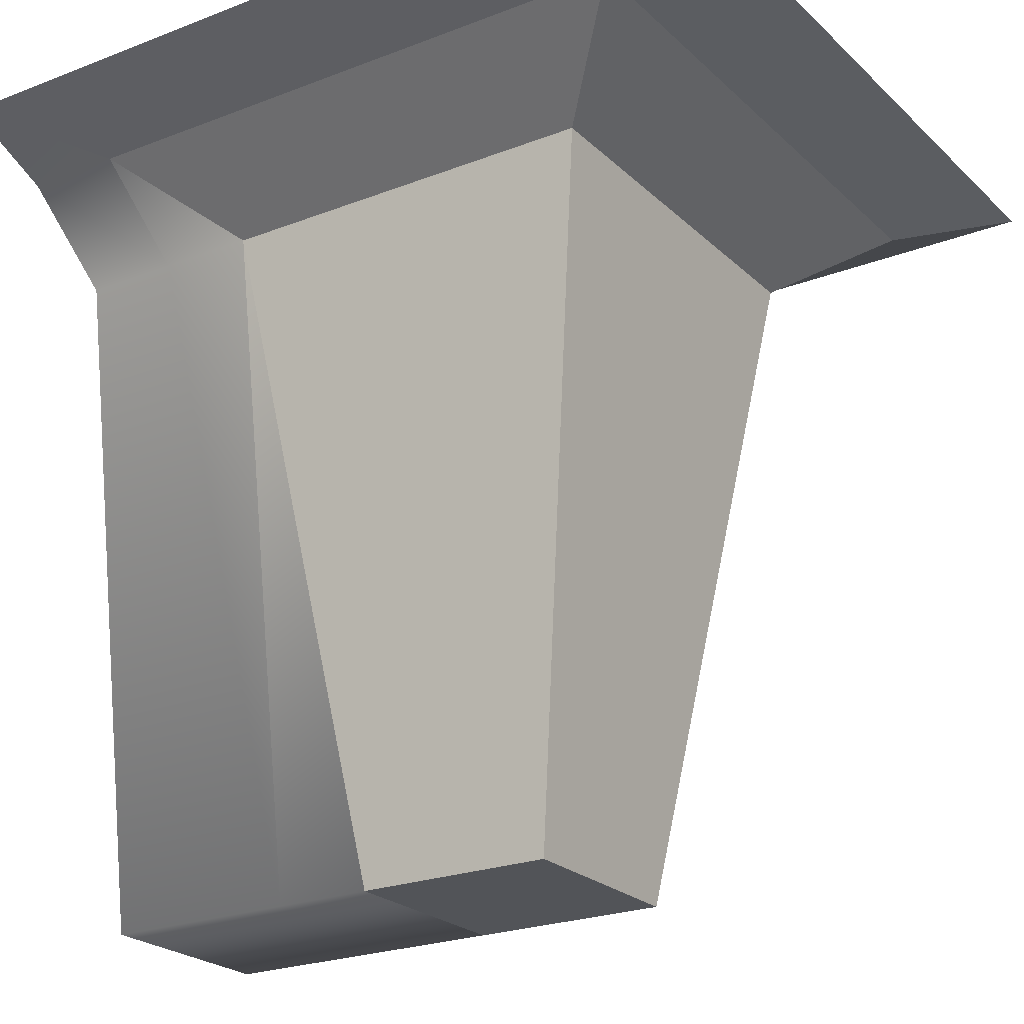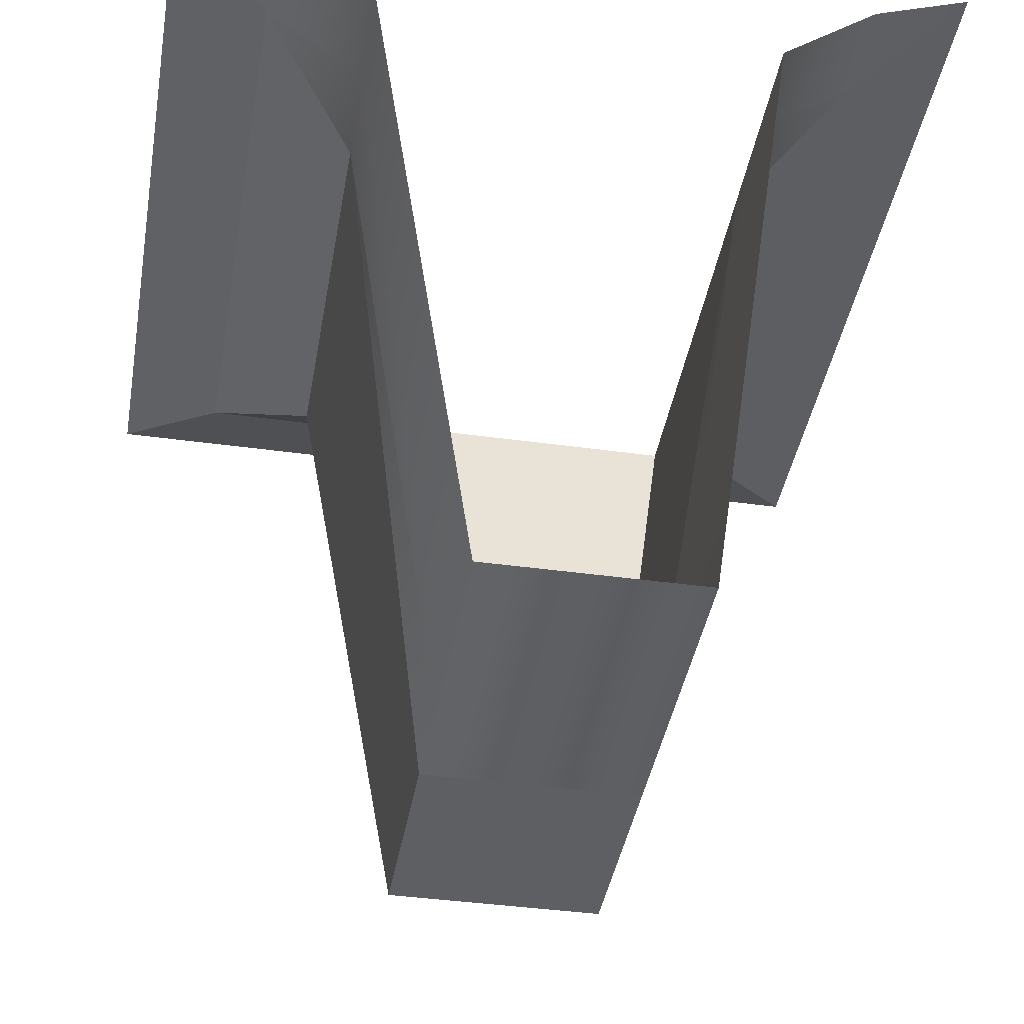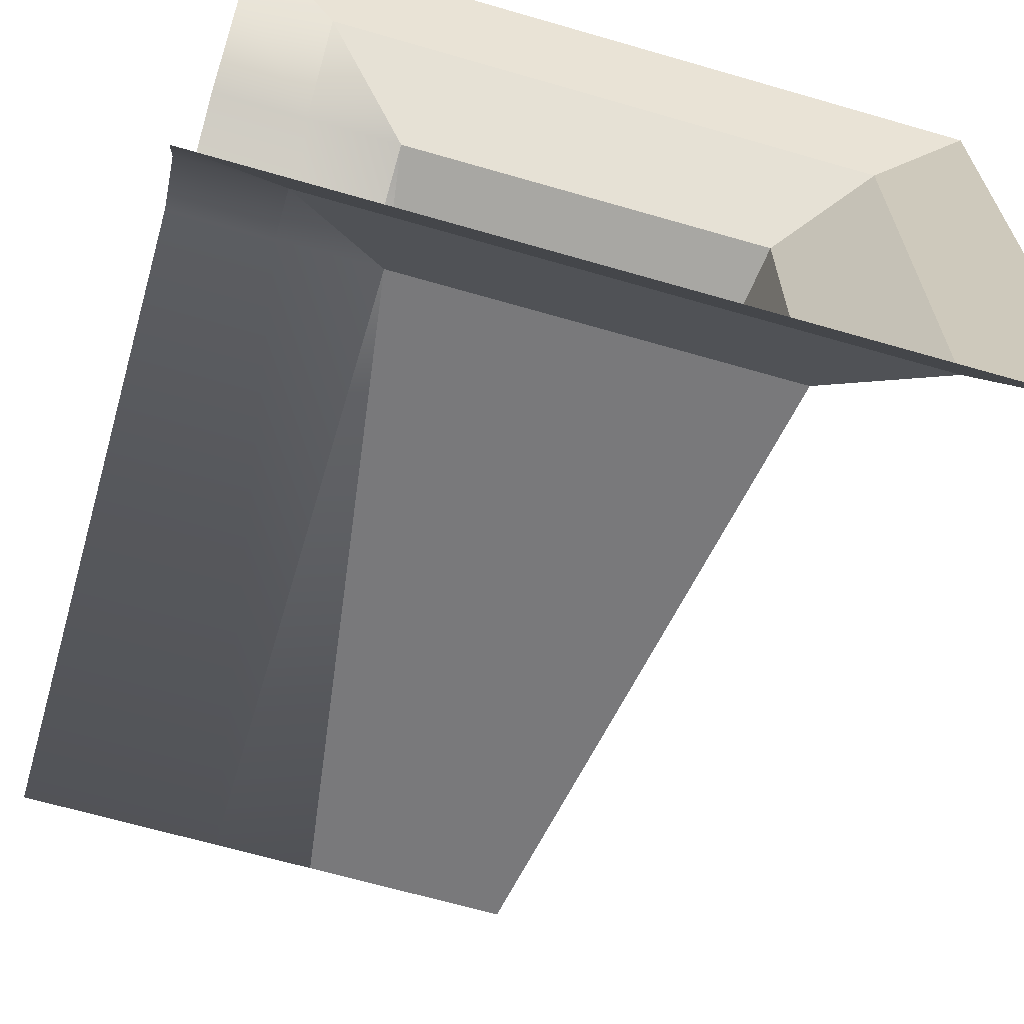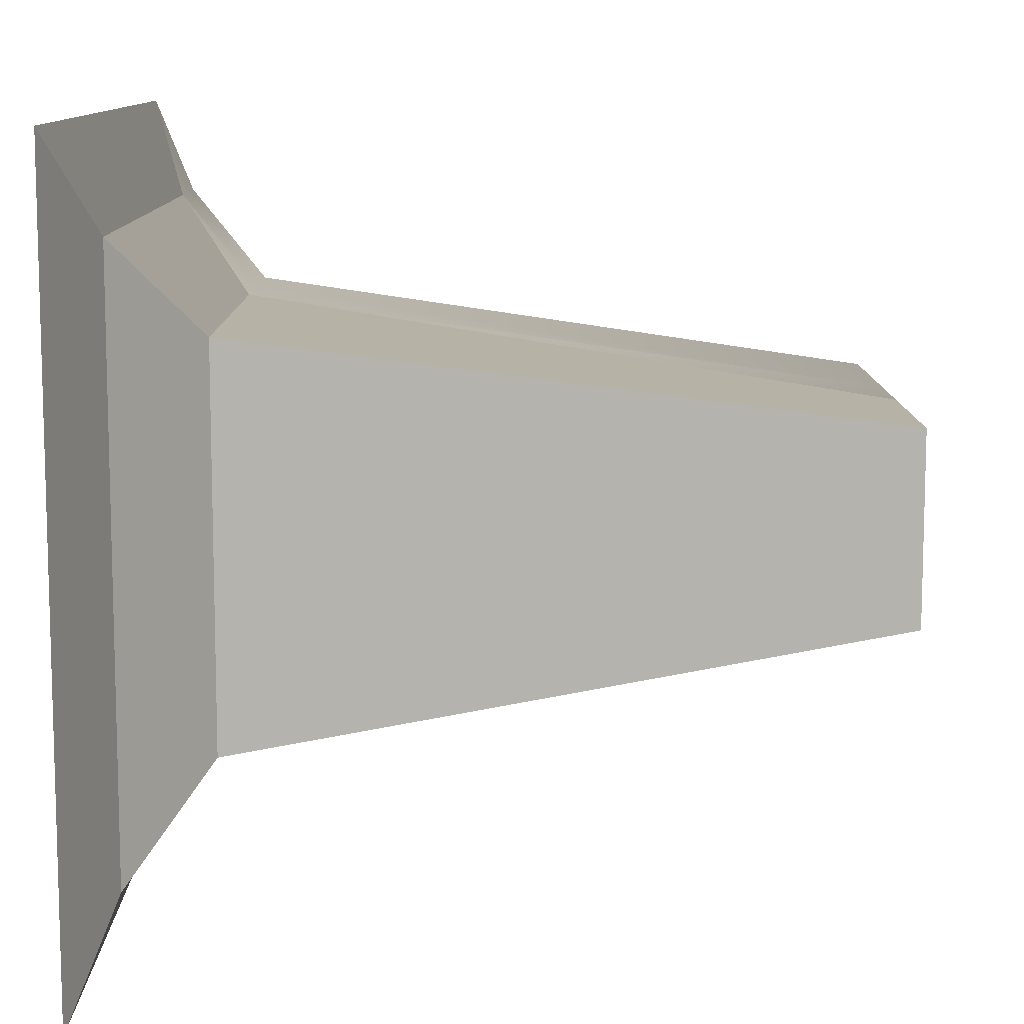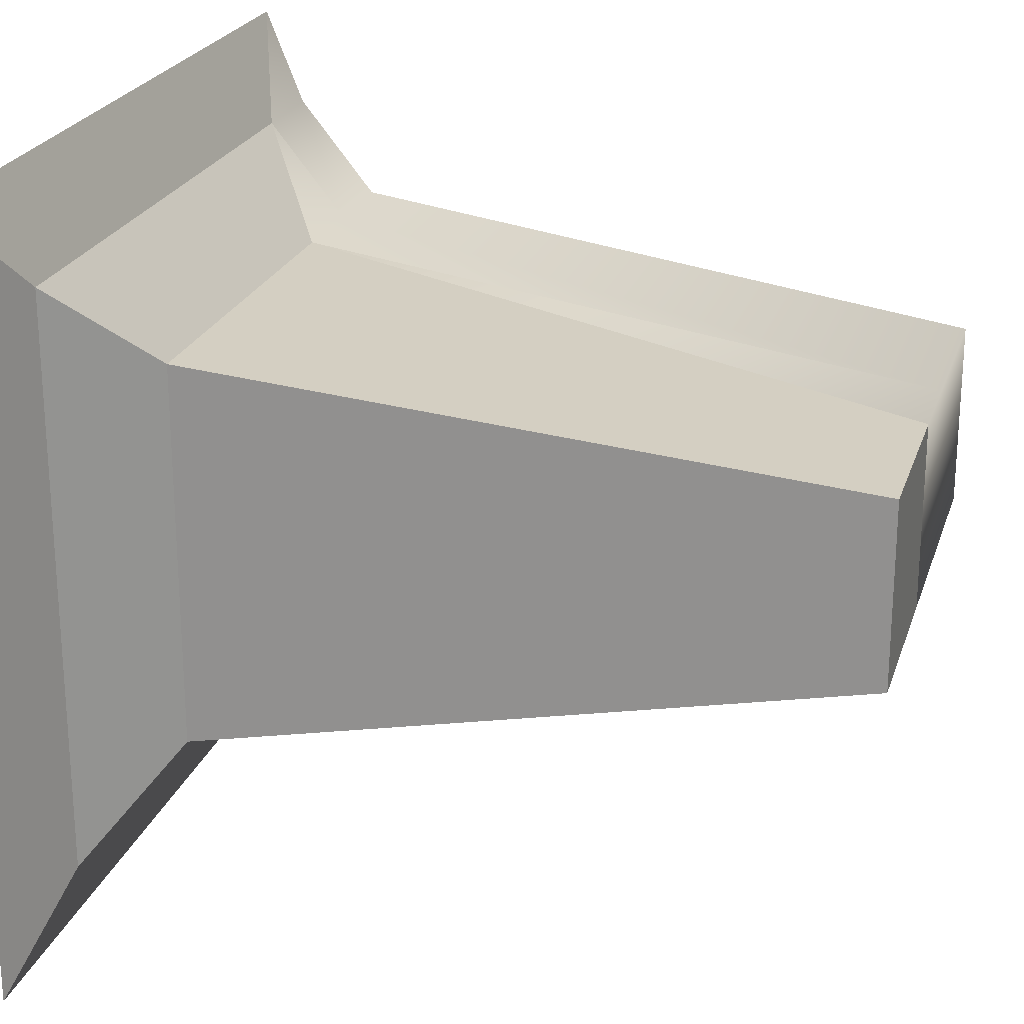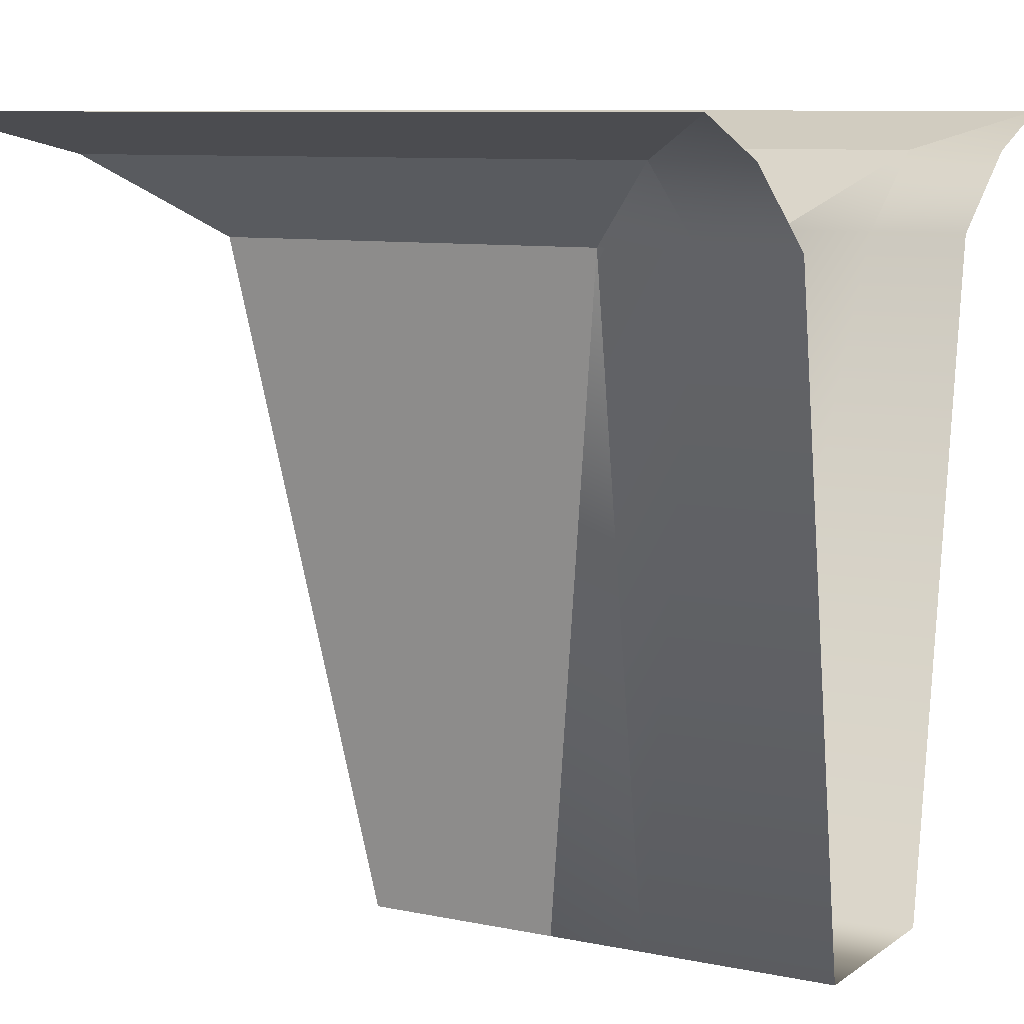
<metadata>
{"format":"obj","ext":"obj","renderer":"f3d","projection":"perspective","resolution":1024,"background":"white","views":[{"elev":-23.3,"azim":-146.7,"up":"+Y"},{"elev":-40.3,"azim":80.3,"up":"+Y"},{"elev":-66.2,"azim":163.8,"up":"+Z"},{"elev":10.3,"azim":-90.3,"up":"+Z"},{"elev":23.0,"azim":-74.1,"up":"+Z"},{"elev":8.7,"azim":29.5,"up":"+Y"}]}
</metadata>
<code>
o Grid_Grid.008_Grid_Grid.007
v -0.5 -0 0.125
v -0.375 -0.05 0.125
v -0.375 -0.05 0
v -0.5 -0 0.25
v -0.375 -0.05 0.25
v -0.5 -0 0.375
v -0.375 -0.05 0.375
v -0.5 -0 0.5
v -0.375 -0 0.5
v -0.25 -0.15 0.125
v -0.25 -0.15 0
v -0.25 -0.15 0.25
v -0.25 -0.05 0.375
v -0.25 -0 0.5
v -0.125 -1 0.125
v -0.125 -1 0
v -0.125 -0.15 0.25
v -0.125 -0.05 0.375
v -0.125 -0 0.5
v -0.5 -0 0
v -0 -0.05 -0.375
v 0.125 -0.05 -0.375
v 0.125 0 -0.5
v 0 -0.15 -0.25
v 0.125 -0.15 -0.25
v 0 -1 -0.125
v 0.125 -1 -0.125
v 0.25 -0.05 -0.375
v 0.25 0 -0.5
v 0.25 -0.15 -0.25
v 0.25 -1 -0.125
v 0.375 -0.05 -0.375
v 0.375 0 -0.5
v 0.375 -0.15 -0.25
v 0.375 -1 -0.125
v 0.5 -0.05 -0.375
v 0.5 0 -0.5
v 0.5 -0.15 -0.25
v 0.5 -1 -0.125
v -0 0 -0.5
v 0.125 0 0.5
v 0.125 -0.05 0.375
v 0 -0.05 0.375
v 0.25 0 0.5
v 0.25 -0.05 0.375
v 0.375 0 0.5
v 0.375 -0.05 0.375
v 0.5 0 0.5
v 0.5 -0.05 0.375
v 0.125 -0.15 0.25
v 0 -0.15 0.25
v 0.25 -0.15 0.25
v 0.375 -0.15 0.25
v 0.5 -0.15 0.25
v 0.125 -1 0.125
v 0 -1 0.125
v 0.25 -1 0.125
v 0.375 -1 0.125
v 0.5 -1 0.125
v 0.125 -1 -0
v 0 -1 -0
v 0.25 -1 -0
v 0.375 -1 -0
v 0.5 -1 -0
v 0 0 0.5
v -0.375 -0.05 -0.125
v -0.375 -0.05 -0.25
v -0.5 -0 -0.25
v -0.25 -0.15 -0.125
v -0.25 -0.15 -0.25
v -0.125 -1 -0.125
v -0.125 -0.15 -0.25
v -0.375 -0.05 -0.375
v -0.5 -0 -0.375
v -0.25 -0.05 -0.375
v -0.125 -0.05 -0.375
v -0.375 -0 -0.5
v -0.5 -0 -0.5
v -0.25 -0 -0.5
v -0.125 -0 -0.5
v -0.5 -0 -0.125
f 1 2 3
f 4 5 2
f 6 7 5
f 8 9 7
f 2 10 11
f 5 12 10
f 7 13 12
f 9 14 13
f 10 15 16
f 12 17 15
f 13 18 17
f 14 19 18
f 20 1 3
f 1 4 2
f 4 6 5
f 6 8 7
f 3 2 11
f 2 5 10
f 5 7 12
f 7 9 13
f 11 10 16
f 10 12 15
f 12 13 17
f 13 14 18
f 21 22 23
f 24 25 22
f 26 27 25
f 22 28 29
f 25 30 28
f 27 31 30
f 28 32 33
f 30 34 32
f 31 35 34
f 32 36 37
f 34 38 36
f 35 39 38
f 40 21 23
f 21 24 22
f 24 26 25
f 23 22 29
f 22 25 28
f 25 27 30
f 29 28 33
f 28 30 32
f 30 31 34
f 33 32 37
f 32 34 36
f 34 35 38
f 41 42 43
f 44 45 42
f 46 47 45
f 48 49 47
f 42 50 51
f 45 52 50
f 47 53 52
f 49 54 53
f 50 55 56
f 52 57 55
f 53 58 57
f 54 59 58
f 55 60 61
f 57 62 60
f 58 63 62
f 59 64 63
f 65 41 43
f 41 44 42
f 44 46 45
f 46 48 47
f 43 42 51
f 42 45 50
f 45 47 52
f 47 49 53
f 51 50 56
f 50 52 55
f 52 53 57
f 53 54 58
f 56 55 61
f 55 57 60
f 57 58 62
f 58 59 63
f 66 67 68
f 69 70 67
f 71 72 70
f 67 73 74
f 70 75 73
f 72 76 75
f 73 77 78
f 75 79 77
f 76 80 79
f 81 66 68
f 66 69 67
f 69 71 70
f 68 67 74
f 67 70 73
f 70 72 75
f 74 73 78
f 73 75 77
f 75 76 79
f 15 56 61
f 17 51 56
f 18 43 51
f 19 65 43
f 16 15 61
f 15 17 56
f 17 18 51
f 18 19 43
f 61 60 27
f 60 62 31
f 62 63 35
f 63 64 39
f 26 61 27
f 27 60 31
f 31 62 35
f 35 63 39
f 3 66 81
f 11 69 66
f 16 71 69
f 61 26 71
f 26 24 72
f 24 21 76
f 21 40 80
f 20 3 81
f 3 11 66
f 11 16 69
f 16 61 71
f 71 26 72
f 72 24 76
f 76 21 80

</code>
